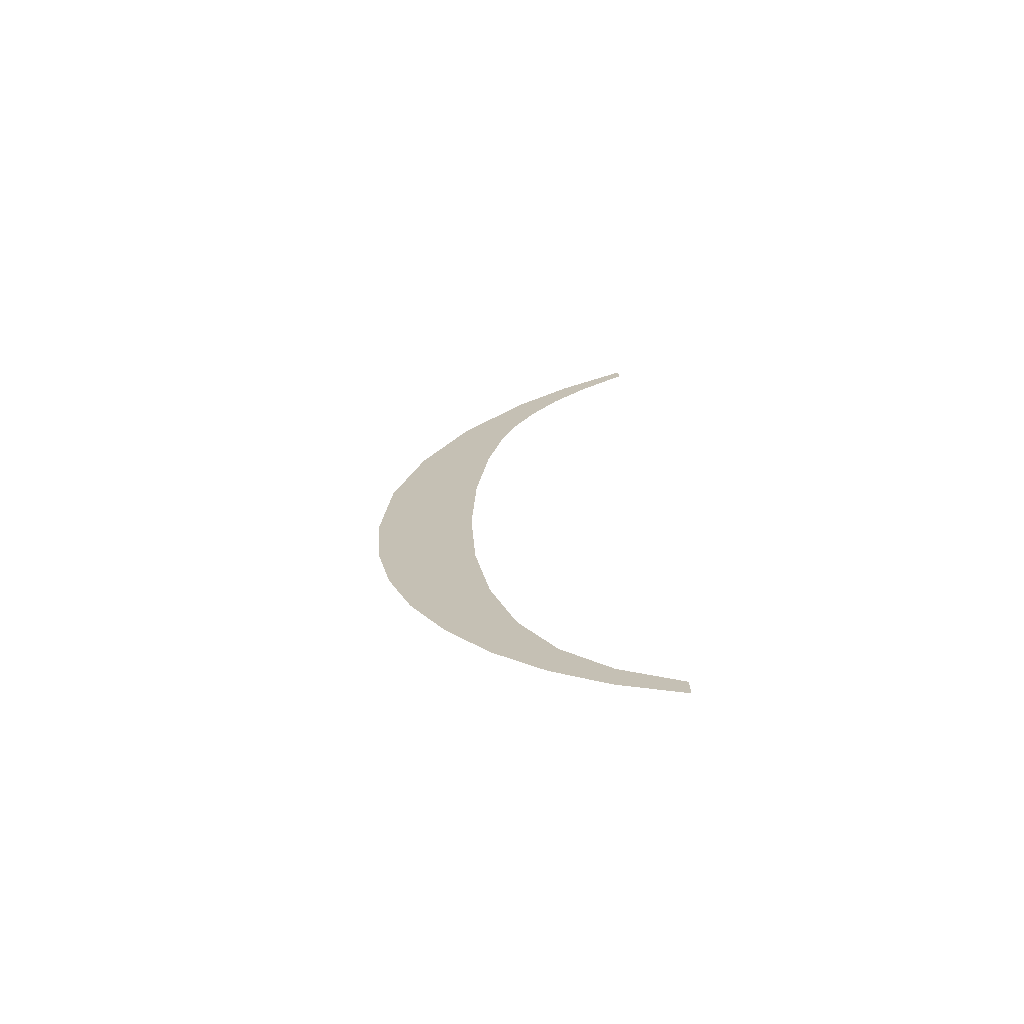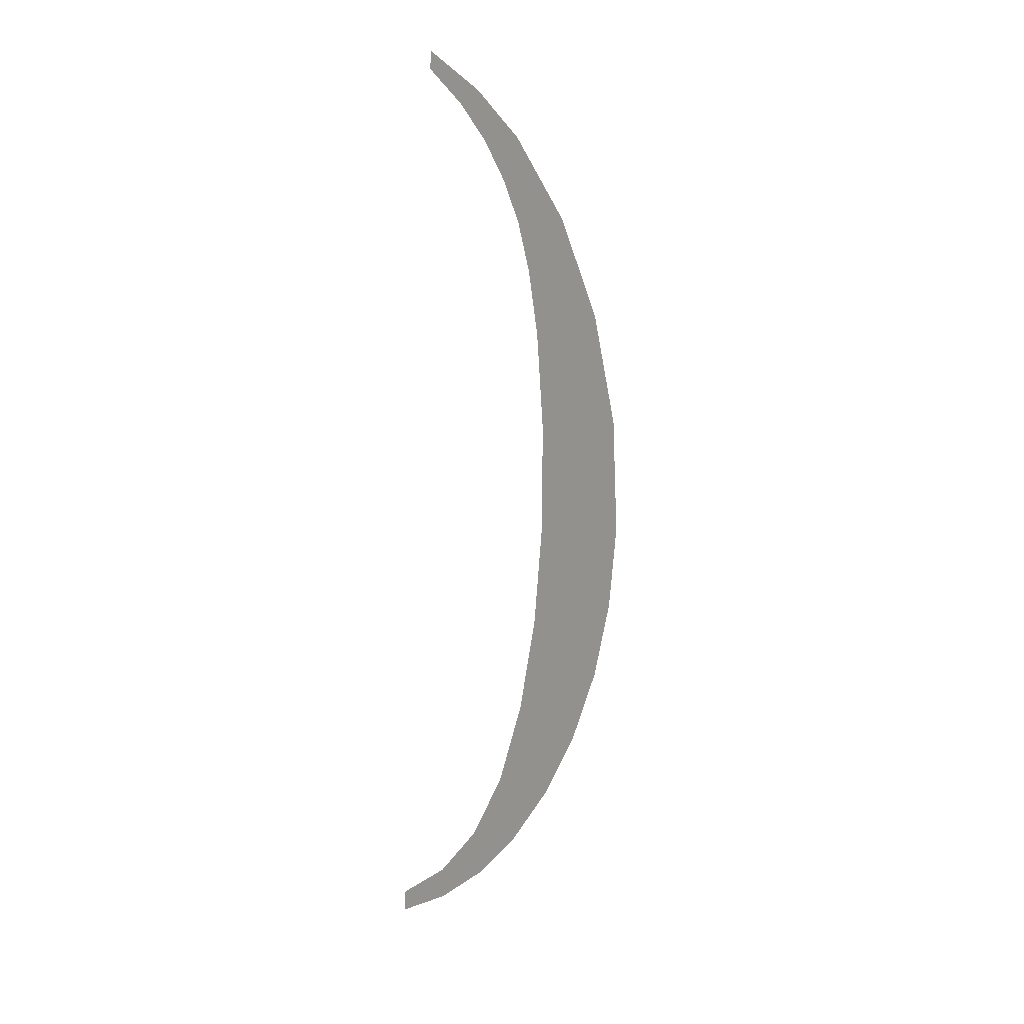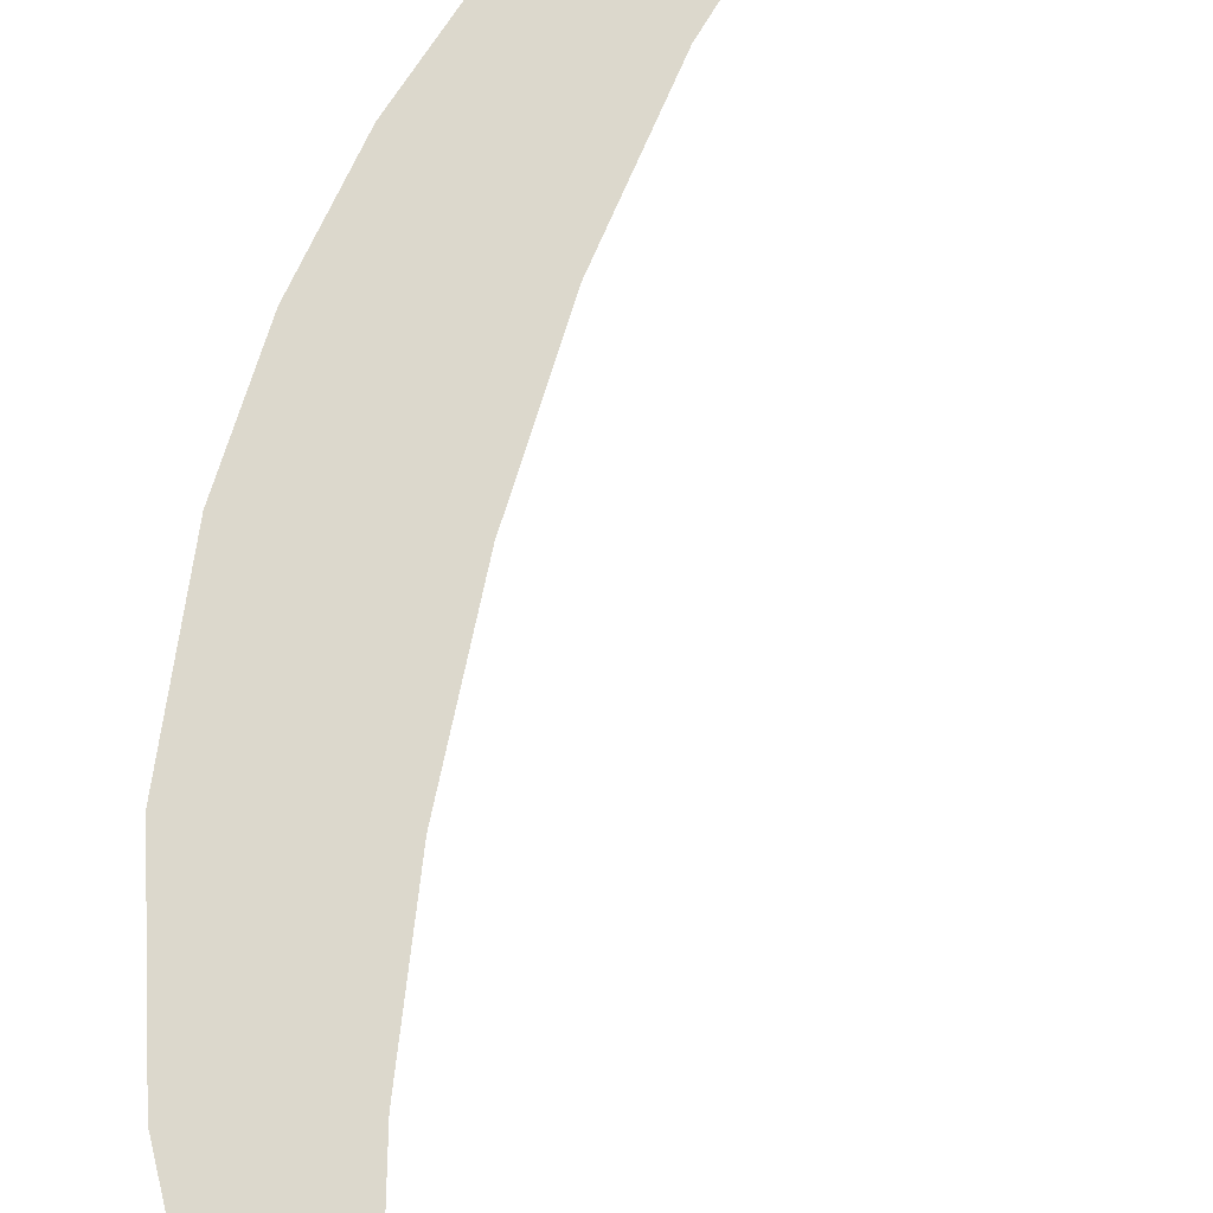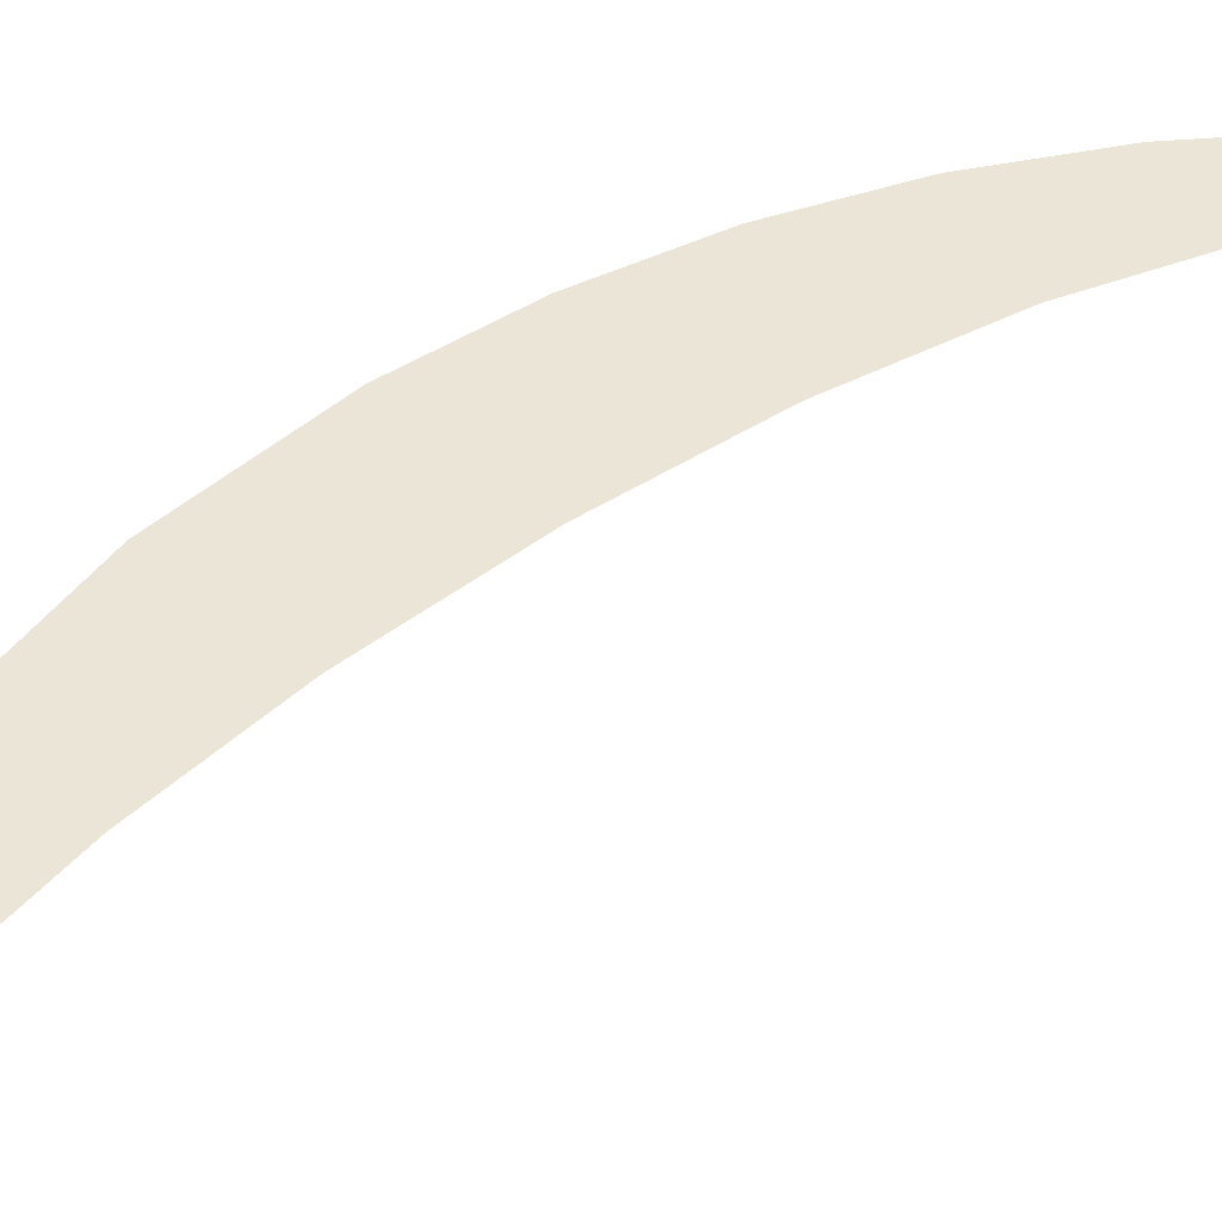
<metadata>
{"format":"obj","ext":"obj","renderer":"f3d","projection":"perspective","resolution":1024,"background":"white","views":[{"elev":-73.2,"azim":7.4,"up":"+Z"},{"elev":11.0,"azim":-137.3,"up":"+Z"},{"elev":69.4,"azim":14.5,"up":"+Y"},{"elev":44.8,"azim":53.0,"up":"+Y"}]}
</metadata>
<code>
o __1_24/__24/mesh230/mesh230-geometry#mesh230-geometry
v -0.5015 0.06387 -0.0736
v -0.5014 0.06367 -0.07007
v -0.5016 0.06378 -0.07211
v -0.5012 0.06394 -0.07503
v -0.5009 0.06356 -0.06809
v -0.5008 0.06402 -0.07639
v -0.4999 0.06346 -0.06628
v -0.5001 0.06409 -0.07768
v -0.4997 0.0638 -0.07237
v -0.4996 0.0639 -0.07427
v -0.4996 0.06369 -0.07036
v -0.4993 0.06416 -0.07884
v -0.4994 0.06358 -0.06854
v -0.4993 0.064 -0.07609
v -0.4987 0.06337 -0.06473
v -0.4989 0.06409 -0.07771
v -0.4991 0.06352 -0.06732
v -0.4984 0.06421 -0.07983
v -0.4988 0.06346 -0.06636
v -0.4982 0.06417 -0.07903
v -0.4983 0.06342 -0.06556
v -0.4973 0.06426 -0.08064
v -0.4975 0.06332 -0.06379
v -0.4973 0.06422 -0.08007
v -0.4978 0.06338 -0.06478
v -0.4962 0.06429 -0.08127
v -0.4971 0.06333 -0.06404
v -0.4962 0.06427 -0.08086
v -0.4962 0.06327 -0.06298
v -0.4962 0.0633 -0.06334
f 1 2 3
f 2 1 4
f 3 2 1
f 4 1 2
f 2 4 5
f 5 4 2
f 5 4 6
f 6 4 5
f 5 6 7
f 7 6 5
f 7 6 8
f 8 6 7
f 7 8 9
f 9 8 7
f 9 8 10
f 10 8 9
f 11 7 9
f 9 7 11
f 10 8 12
f 12 8 10
f 13 7 11
f 11 7 13
f 10 12 14
f 14 12 10
f 7 13 15
f 15 13 7
f 14 12 16
f 16 12 14
f 15 13 17
f 17 13 15
f 16 12 18
f 18 12 16
f 15 17 19
f 19 17 15
f 16 18 20
f 20 18 16
f 15 19 21
f 21 19 15
f 20 18 22
f 22 18 20
f 15 21 23
f 23 21 15
f 20 22 24
f 24 22 20
f 23 21 25
f 25 21 23
f 24 22 26
f 26 22 24
f 23 25 27
f 27 25 23
f 24 26 28
f 28 26 24
f 23 27 29
f 29 27 23
f 29 27 30
f 30 27 29

</code>
